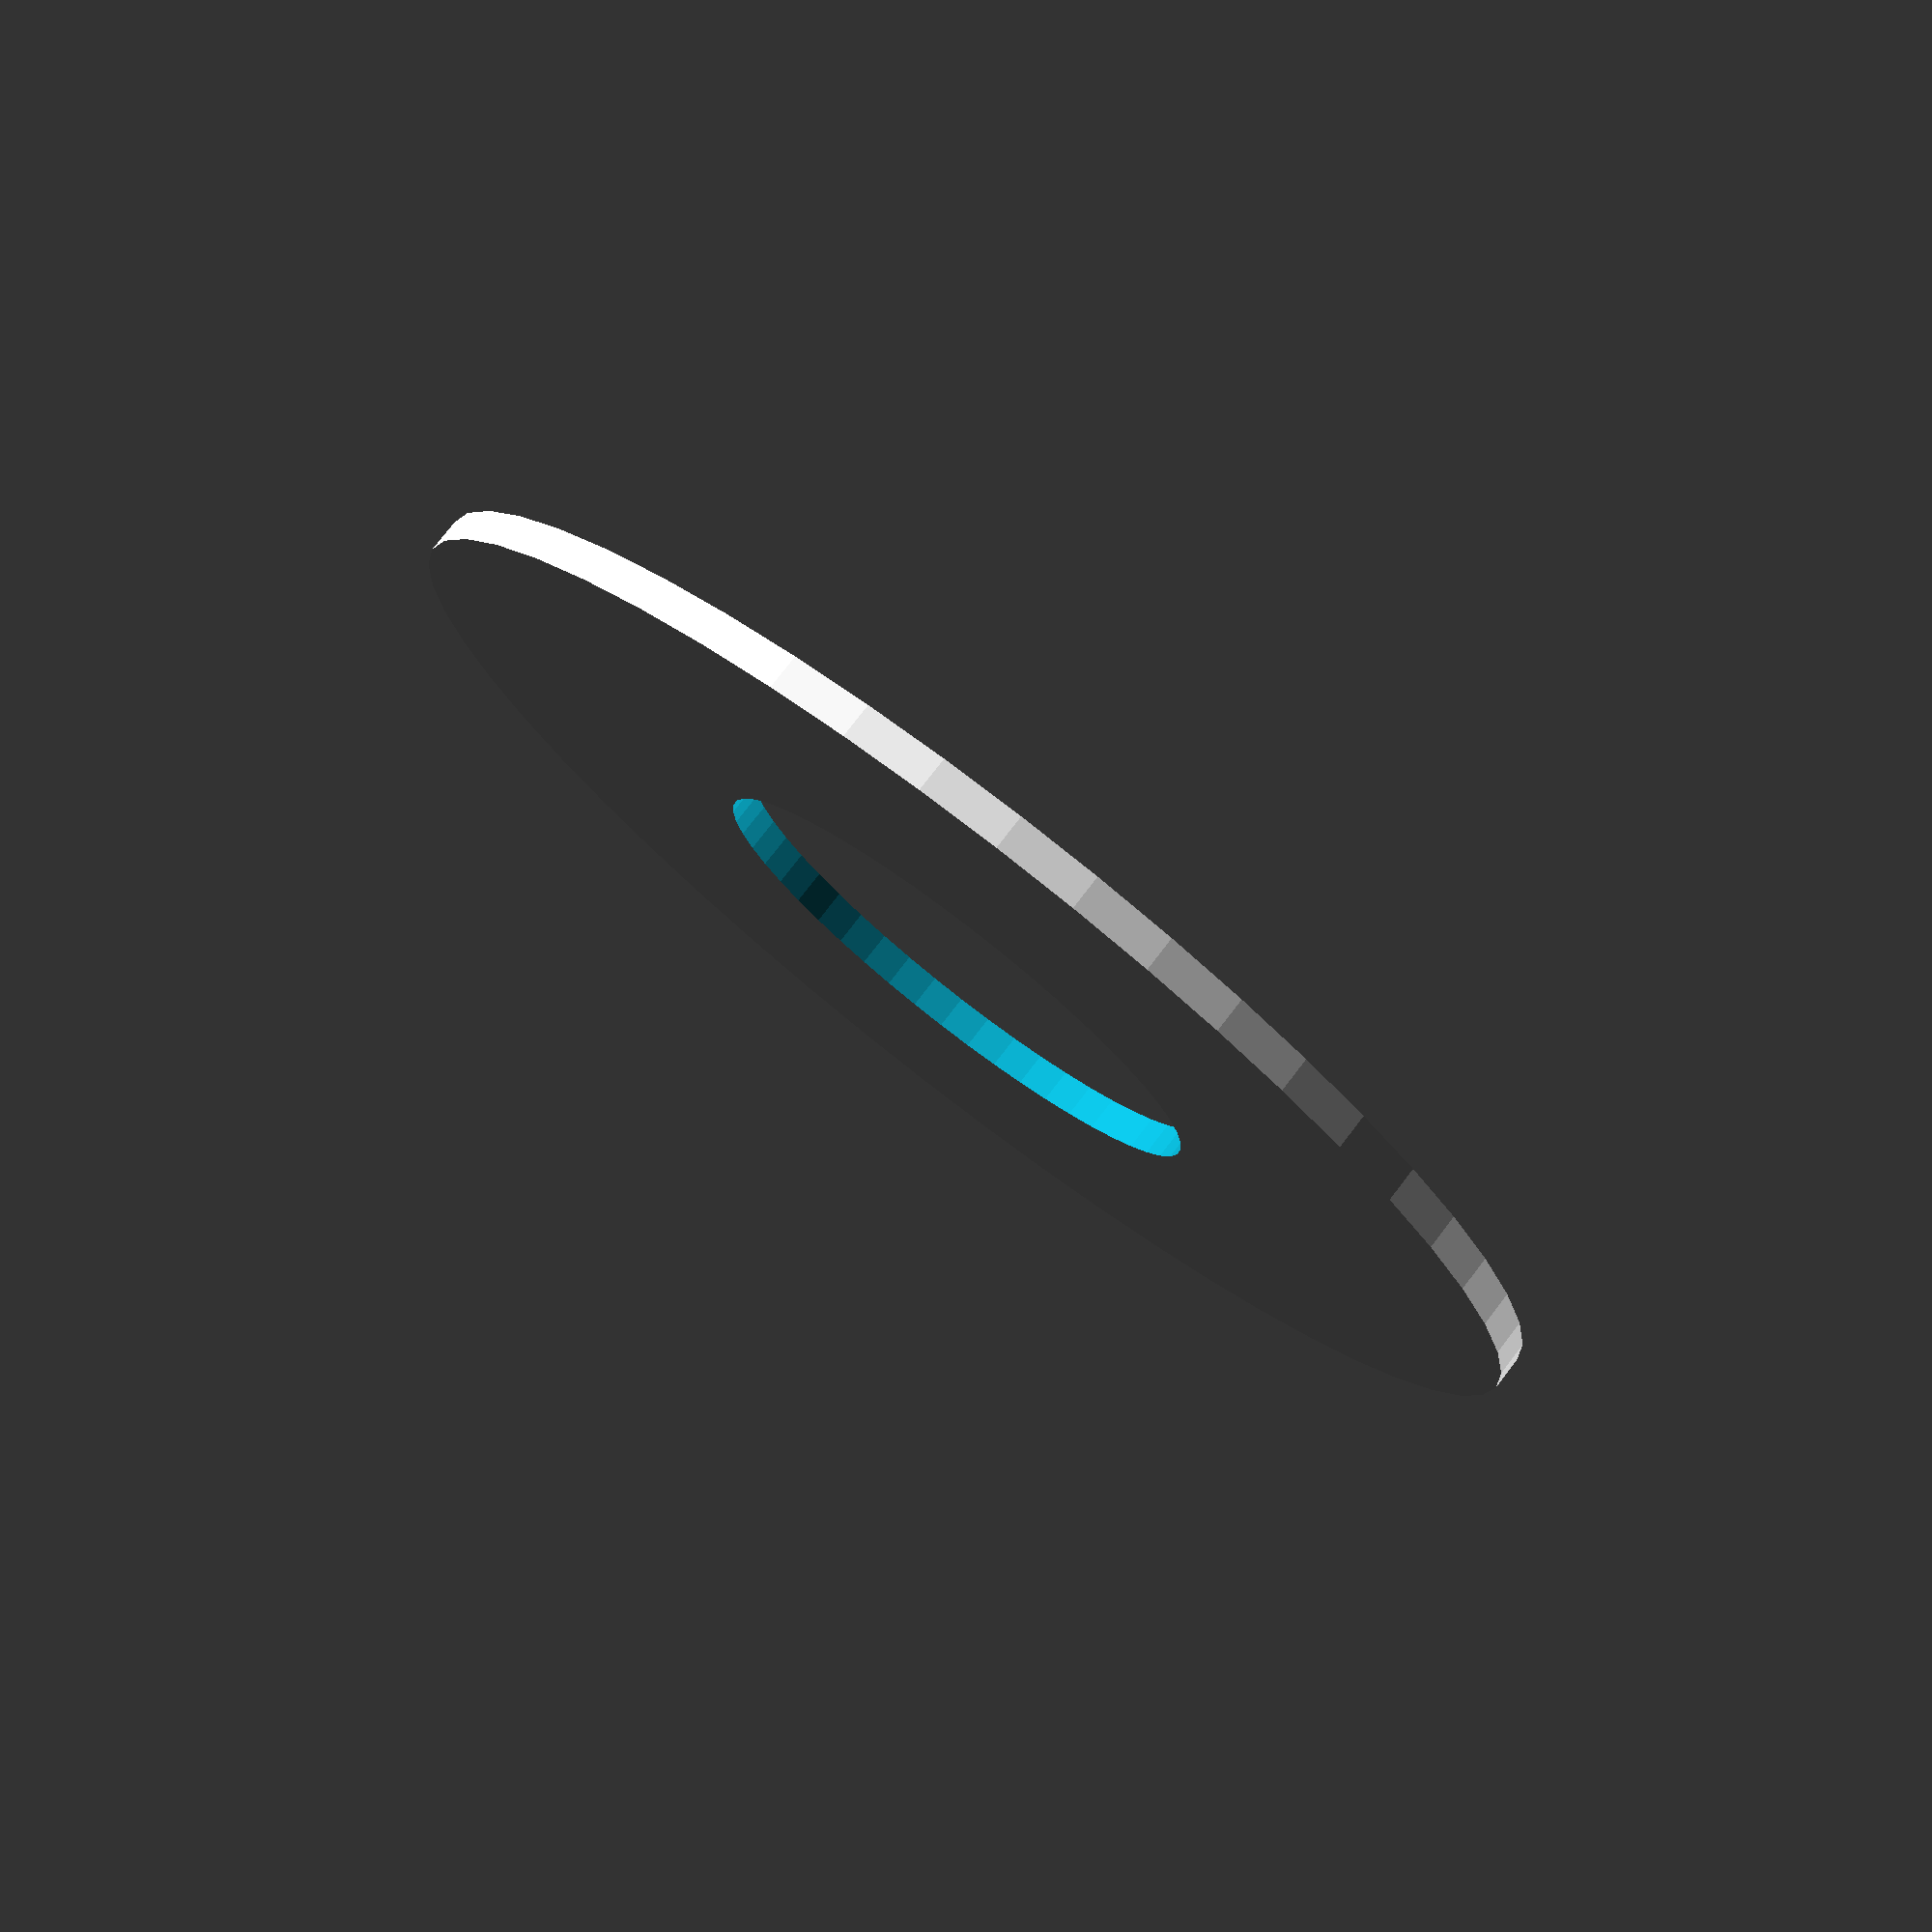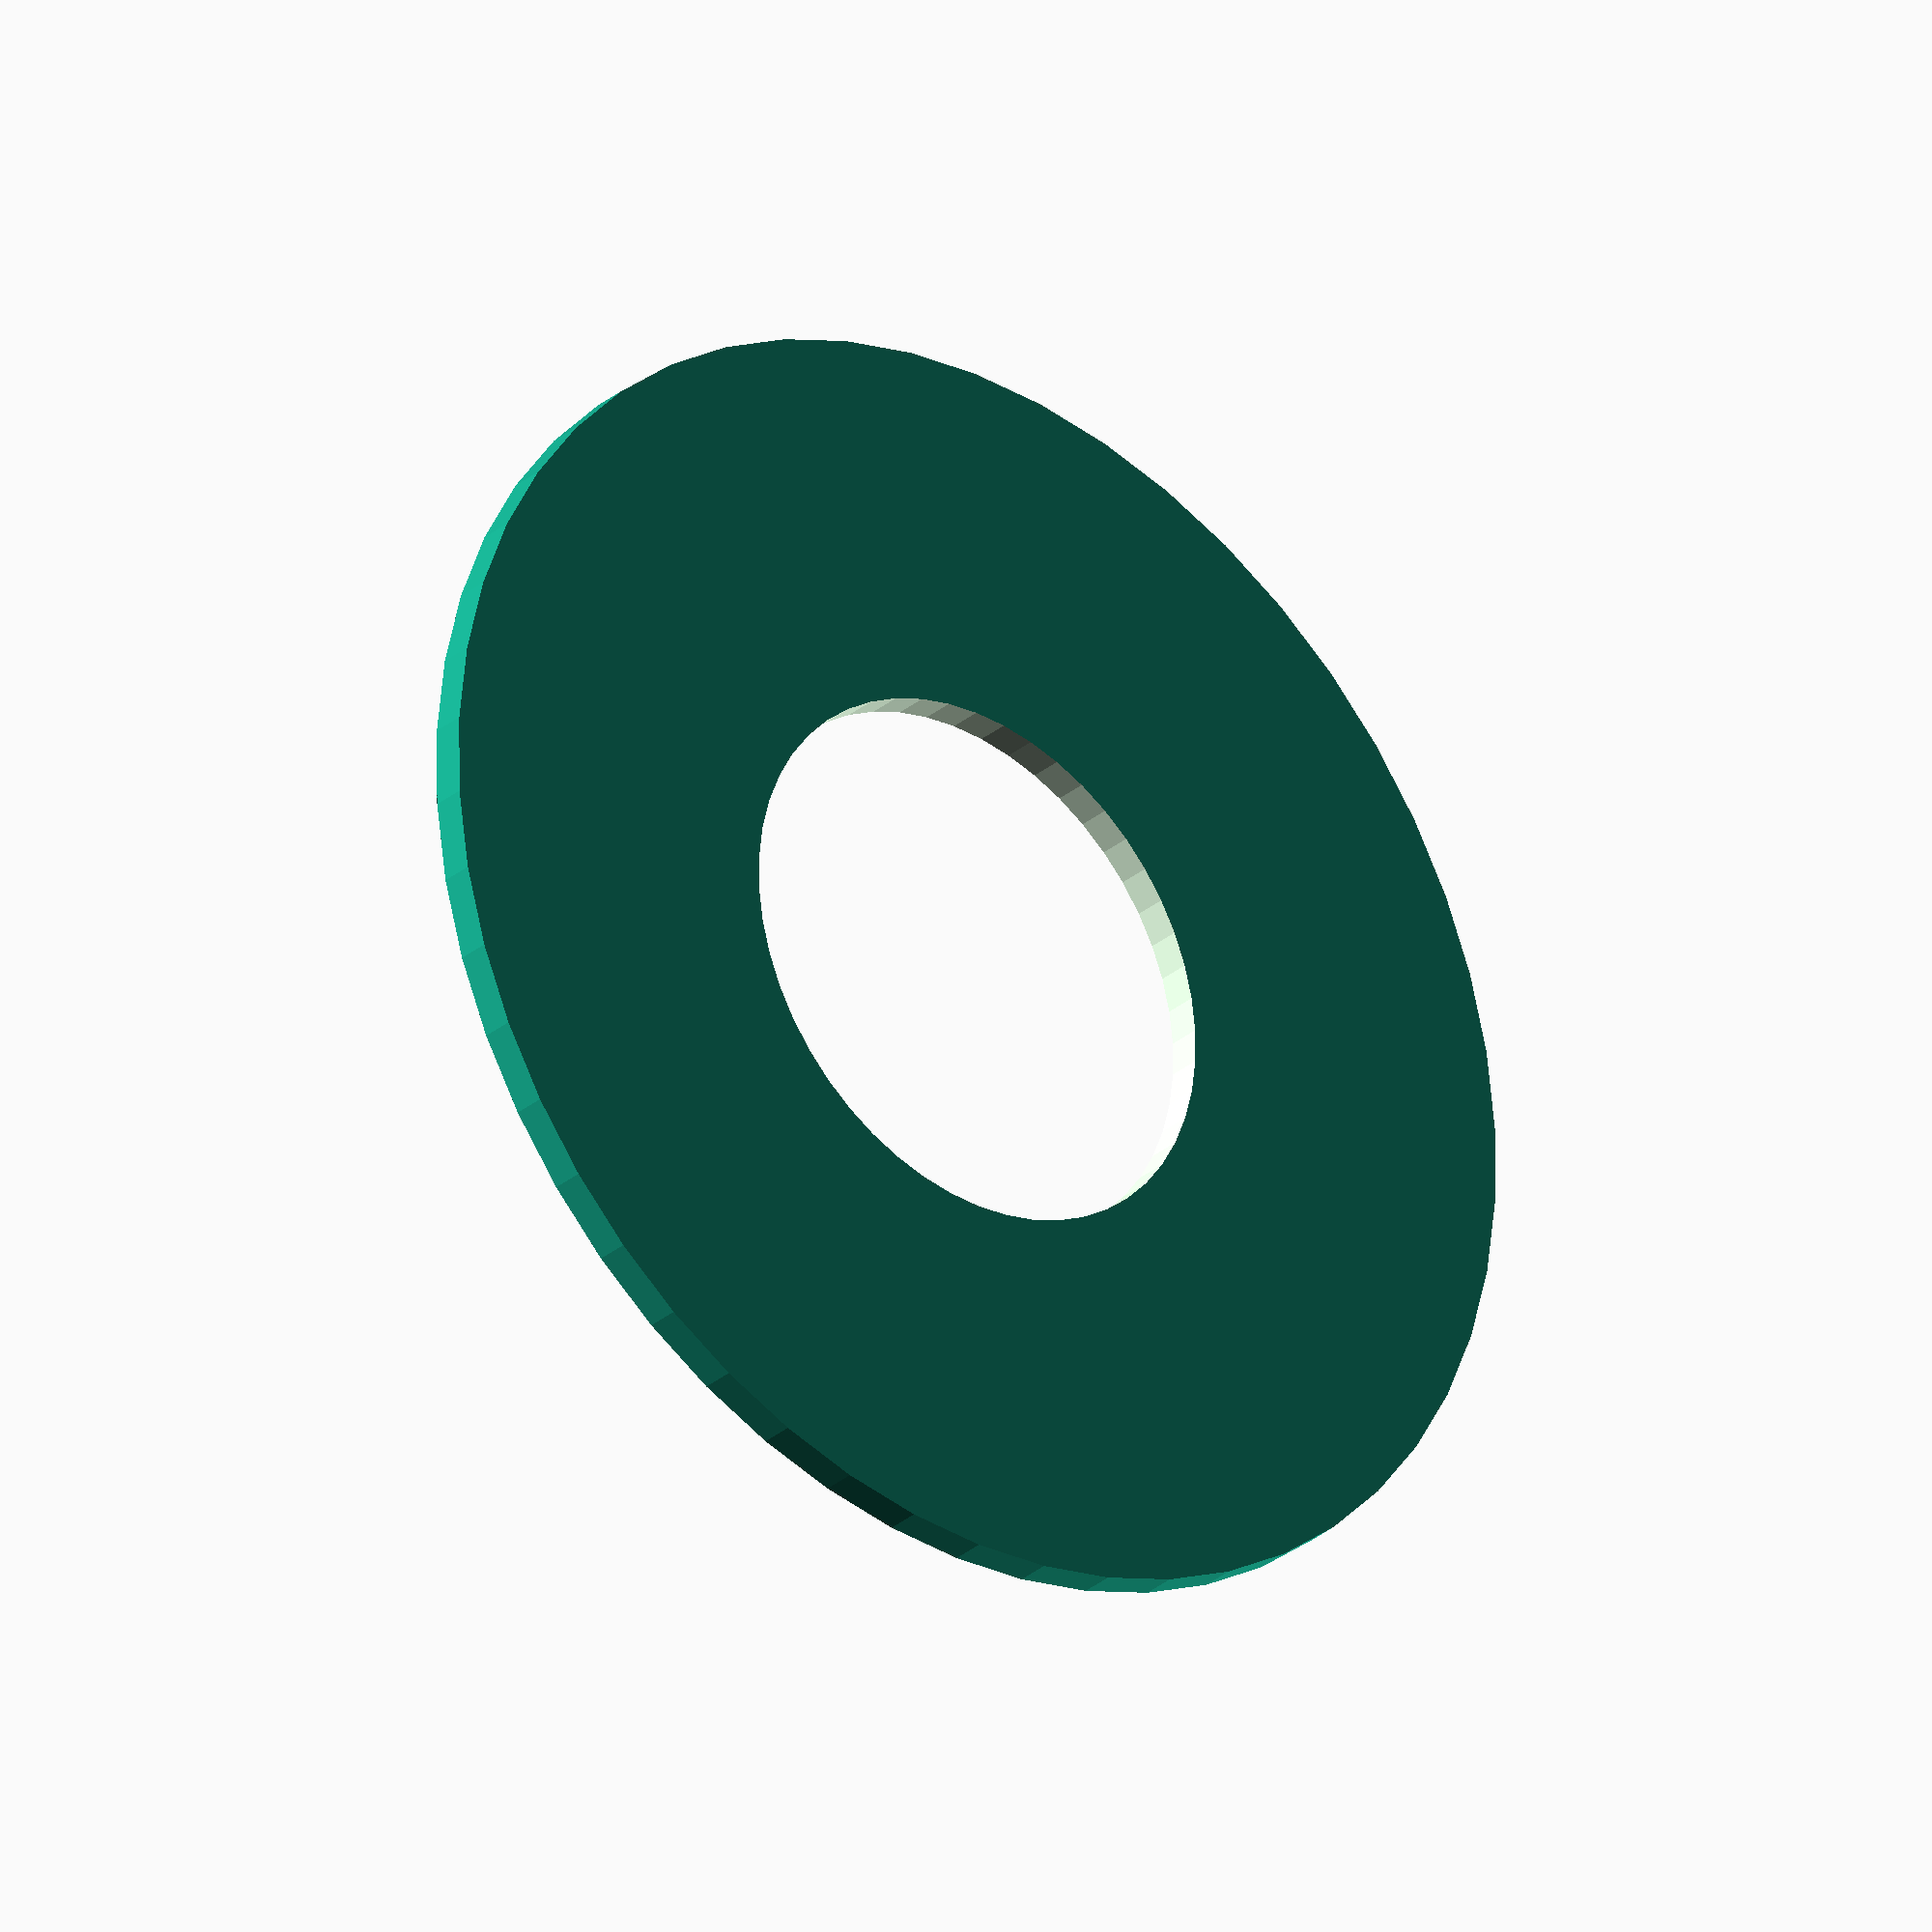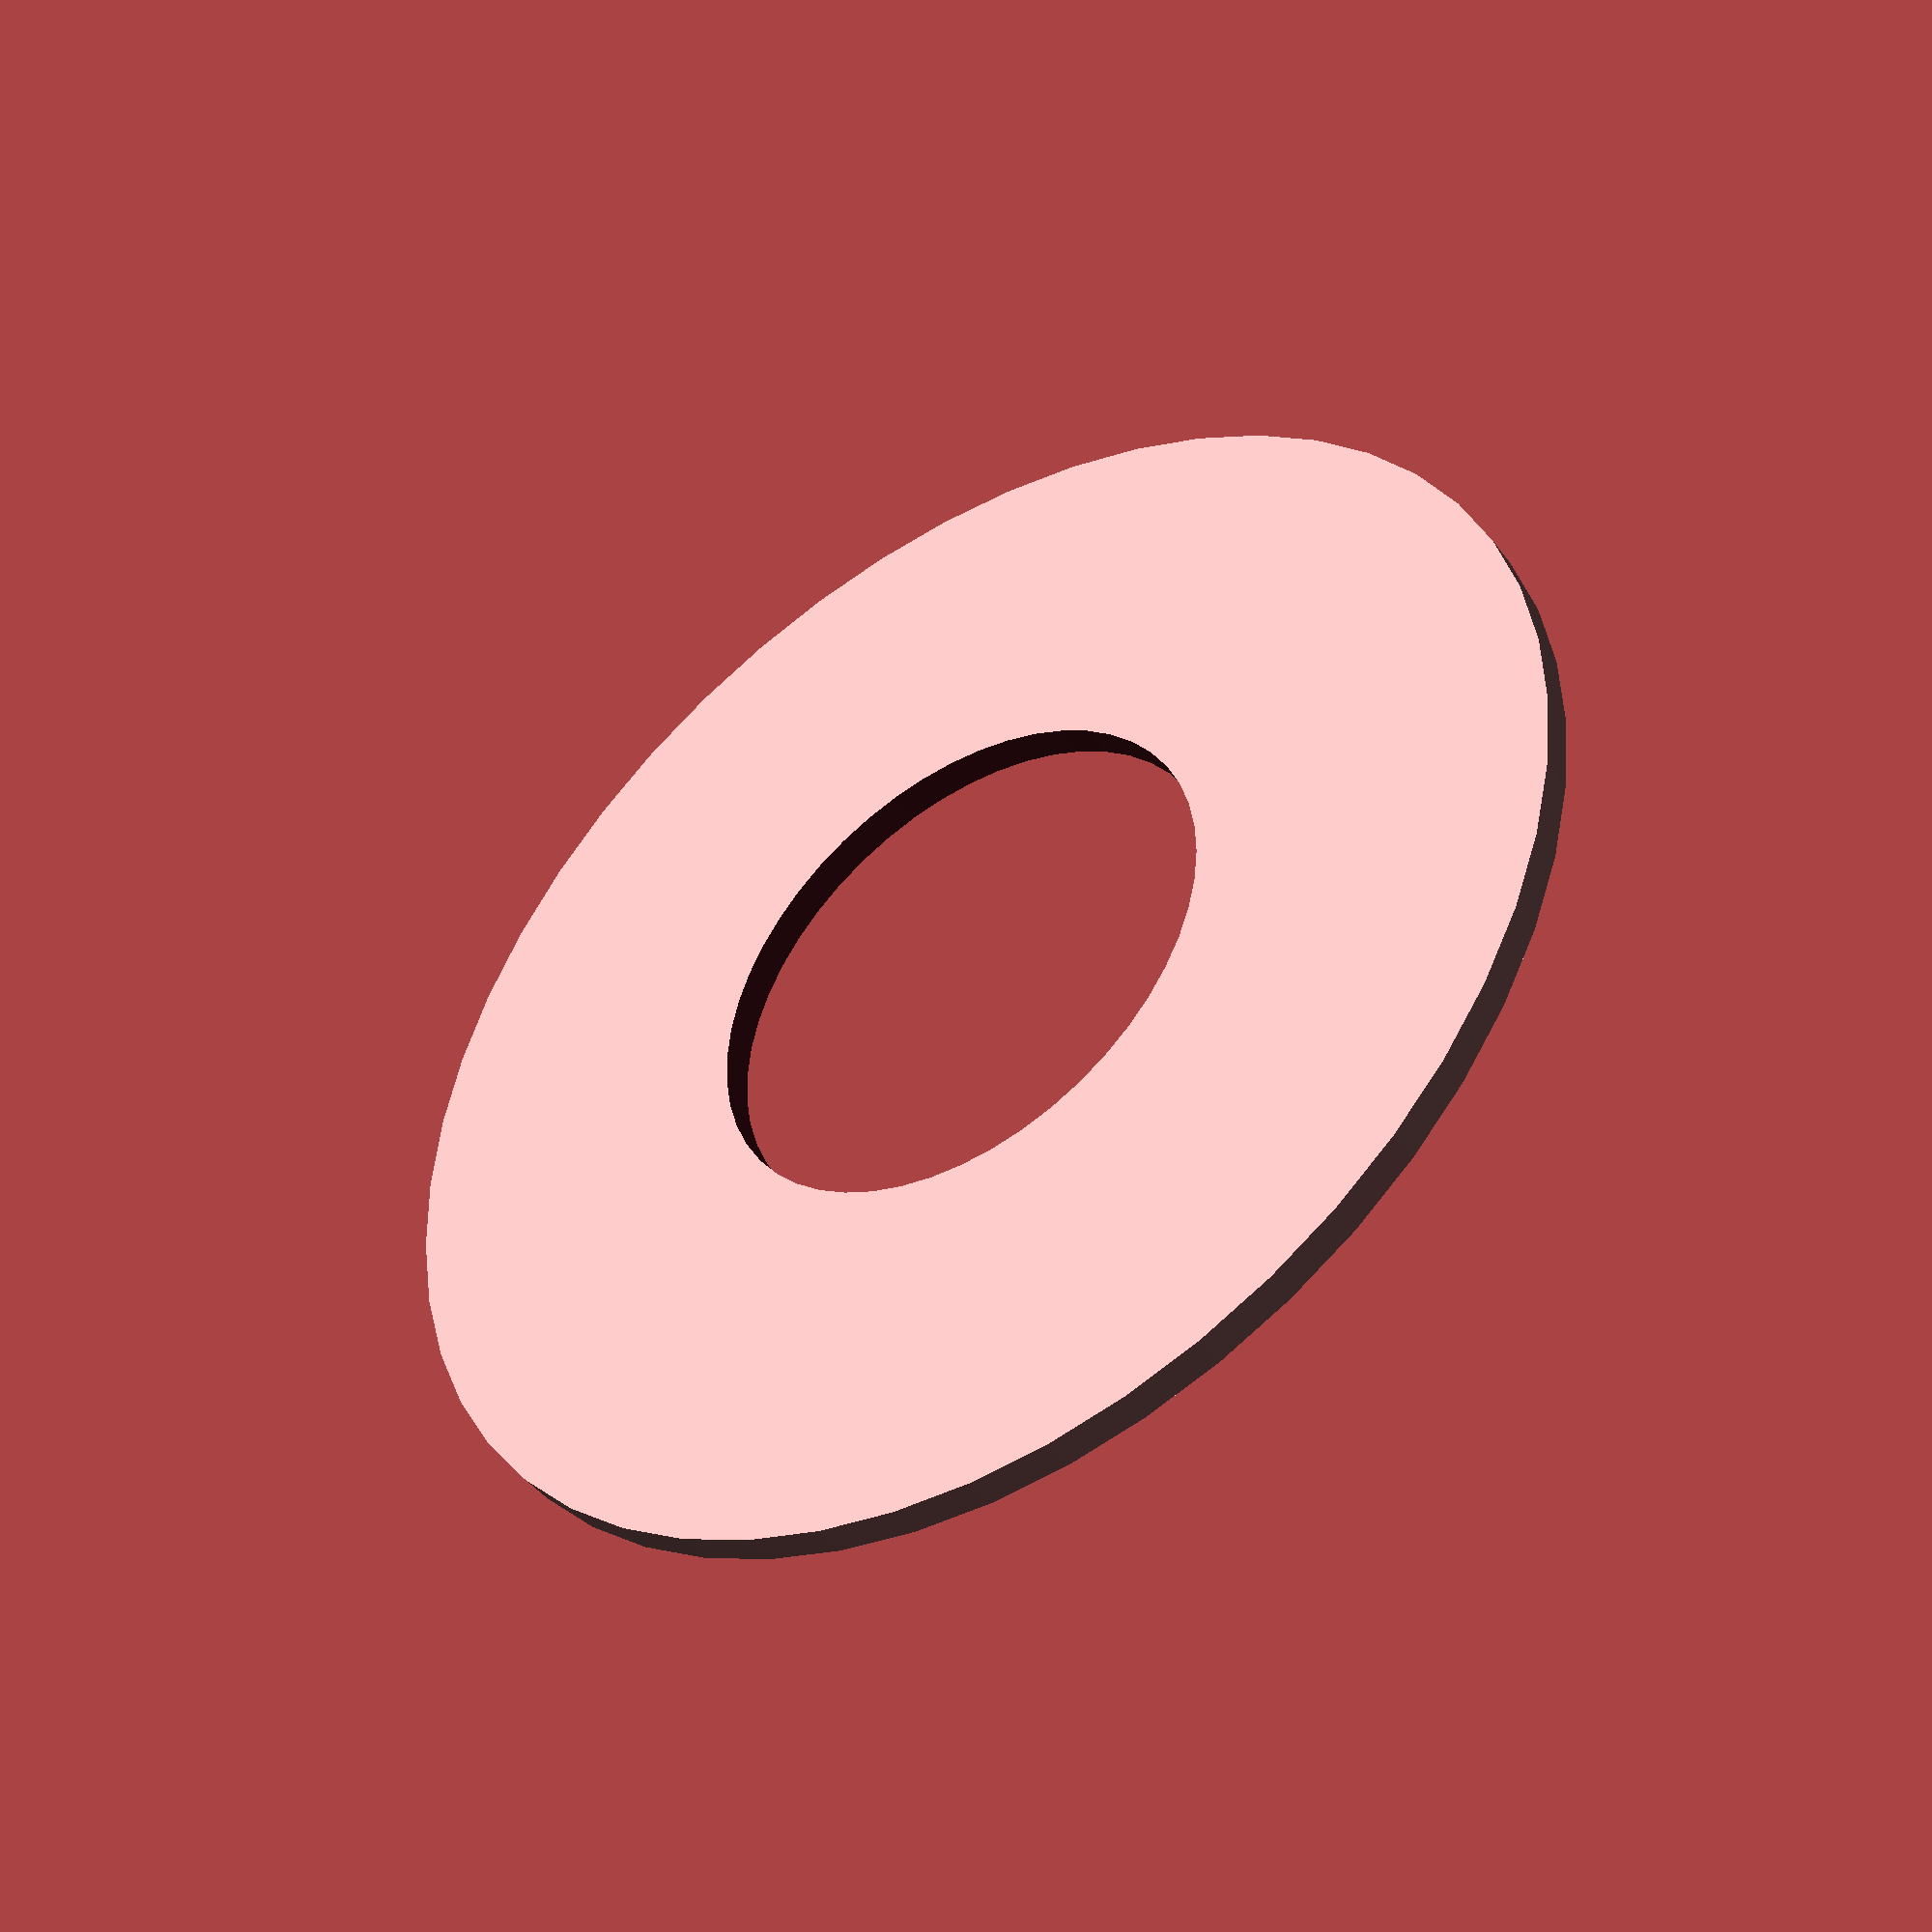
<openscad>
$fn = 50;


difference() {
	union() {
		translate(v = [0, 0, -0.5000000000]) {
			cylinder(h = 1, r = 19.0000000000);
		}
	}
	union() {
		translate(v = [0, 0, -100.0000000000]) {
			cylinder(h = 200, r = 8);
		}
	}
}
</openscad>
<views>
elev=102.4 azim=338.8 roll=142.4 proj=p view=wireframe
elev=209.3 azim=313.0 roll=219.3 proj=o view=wireframe
elev=44.0 azim=117.4 roll=33.9 proj=p view=wireframe
</views>
